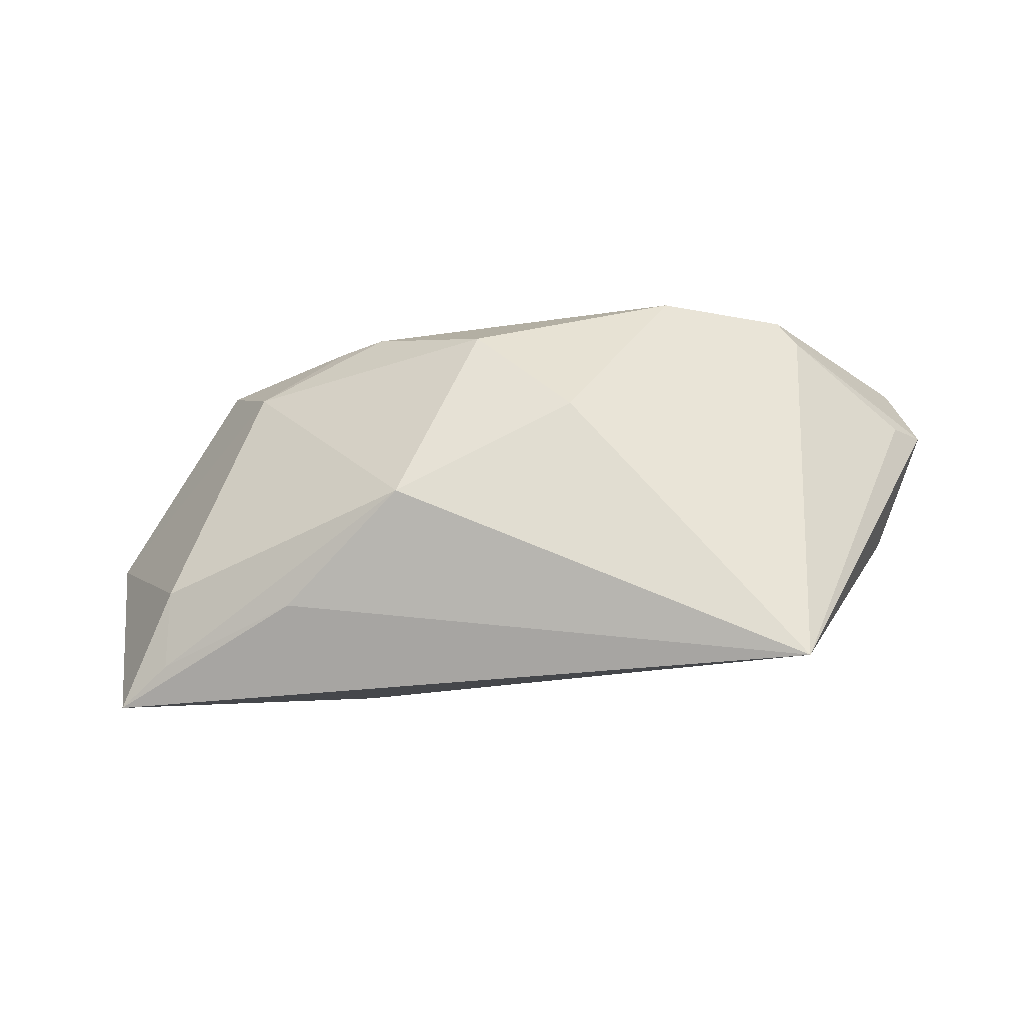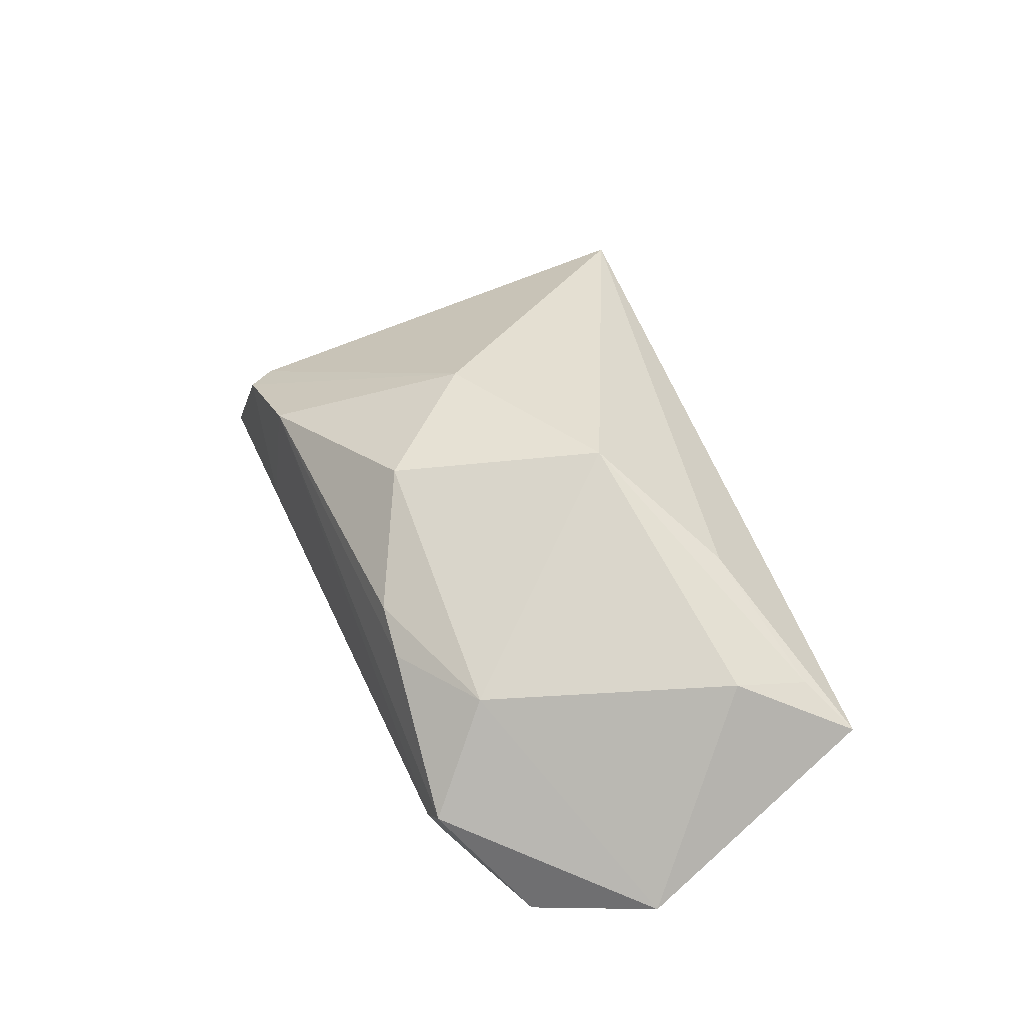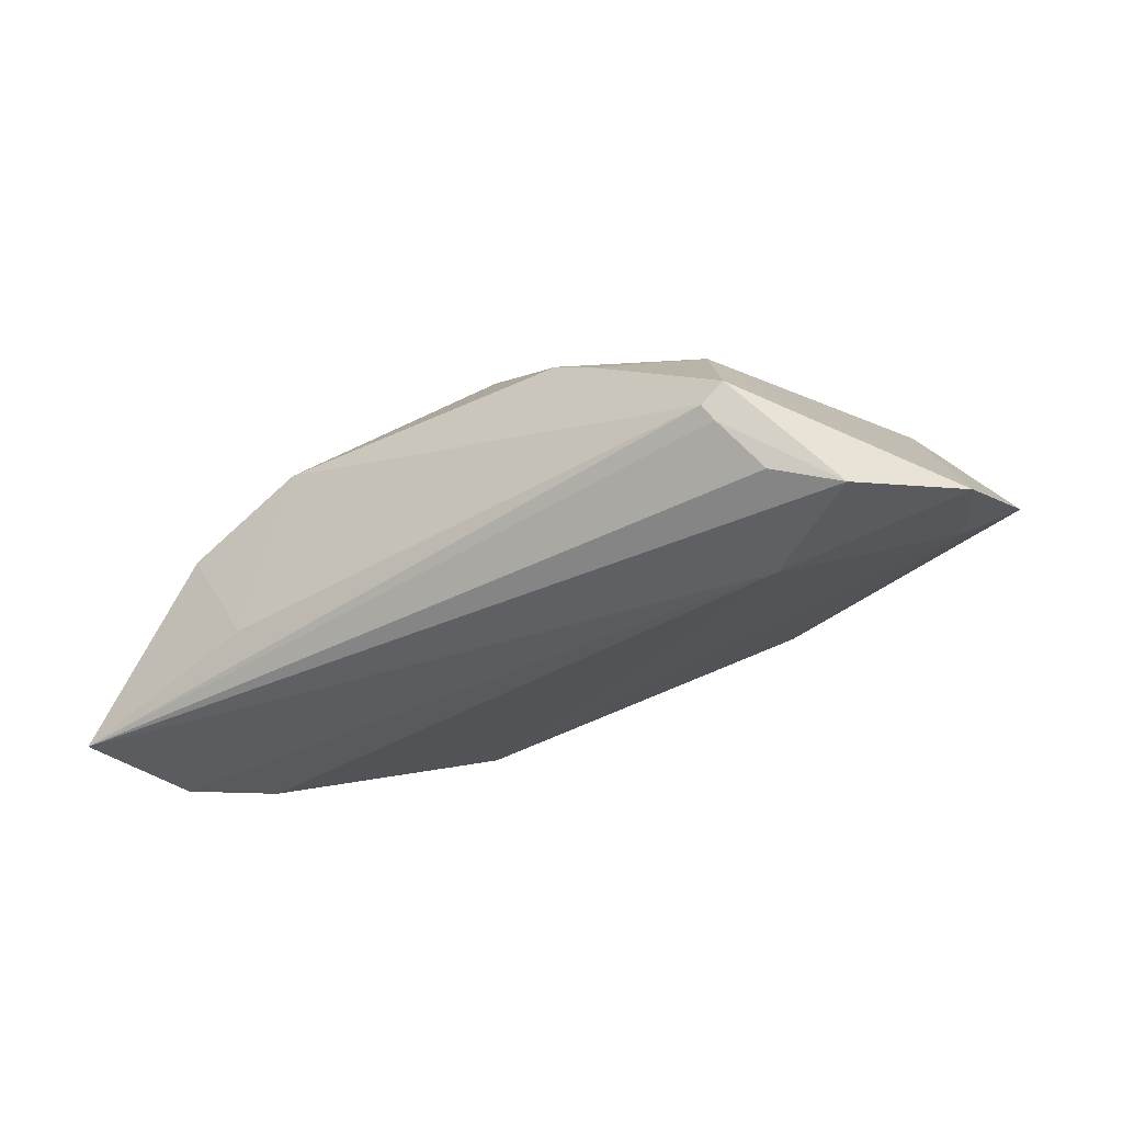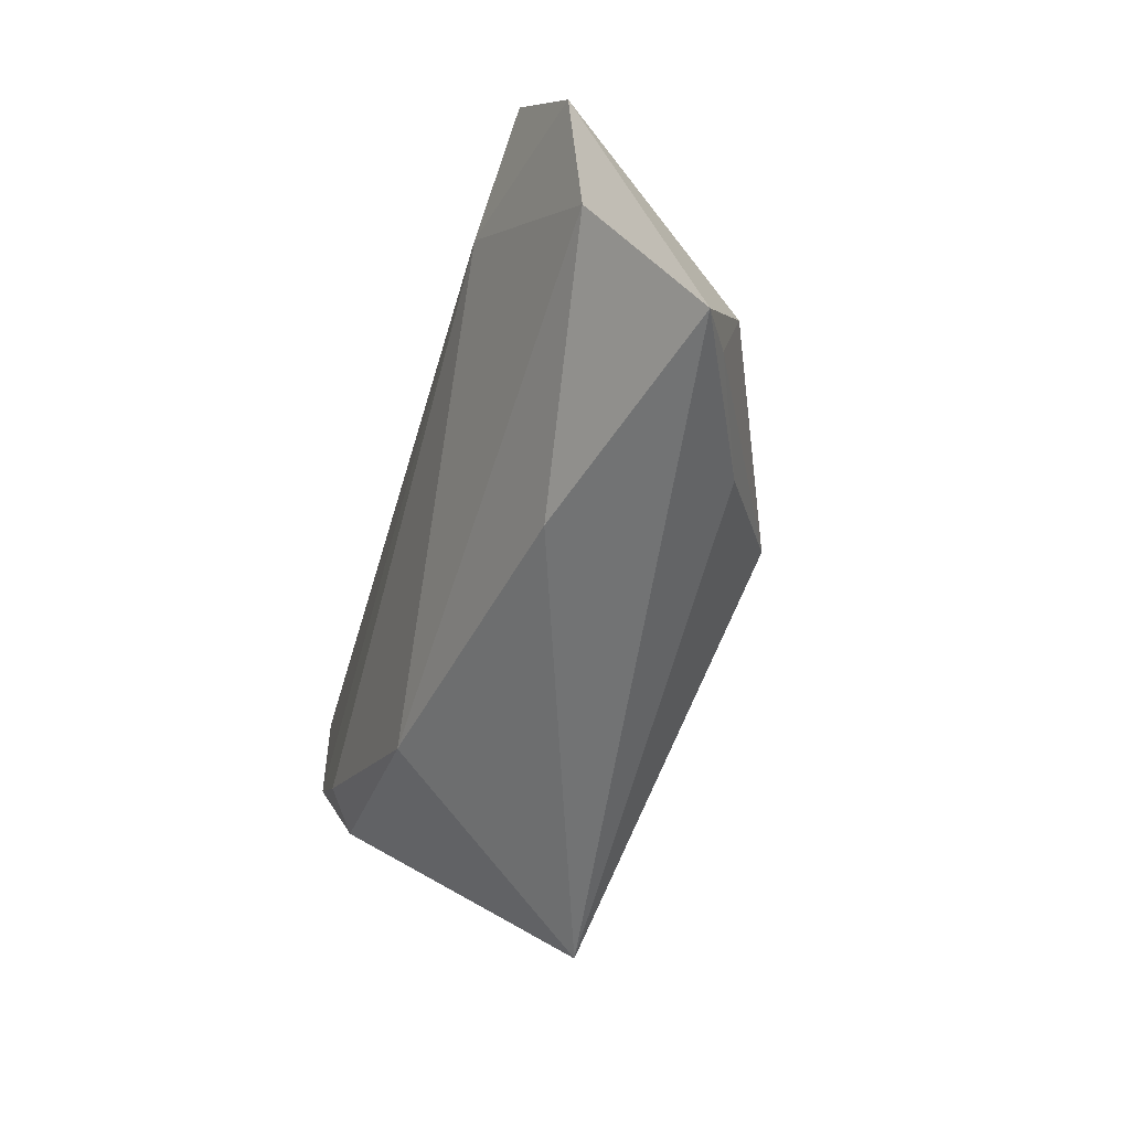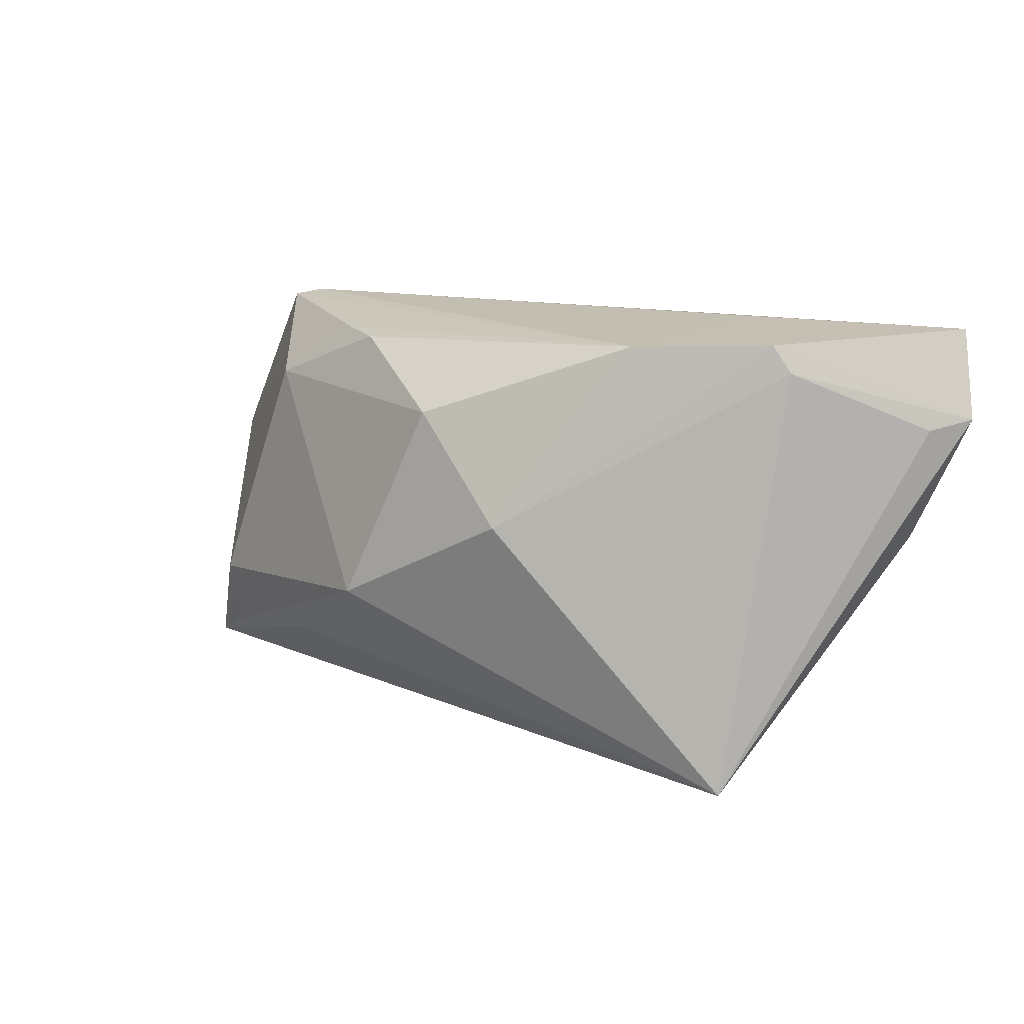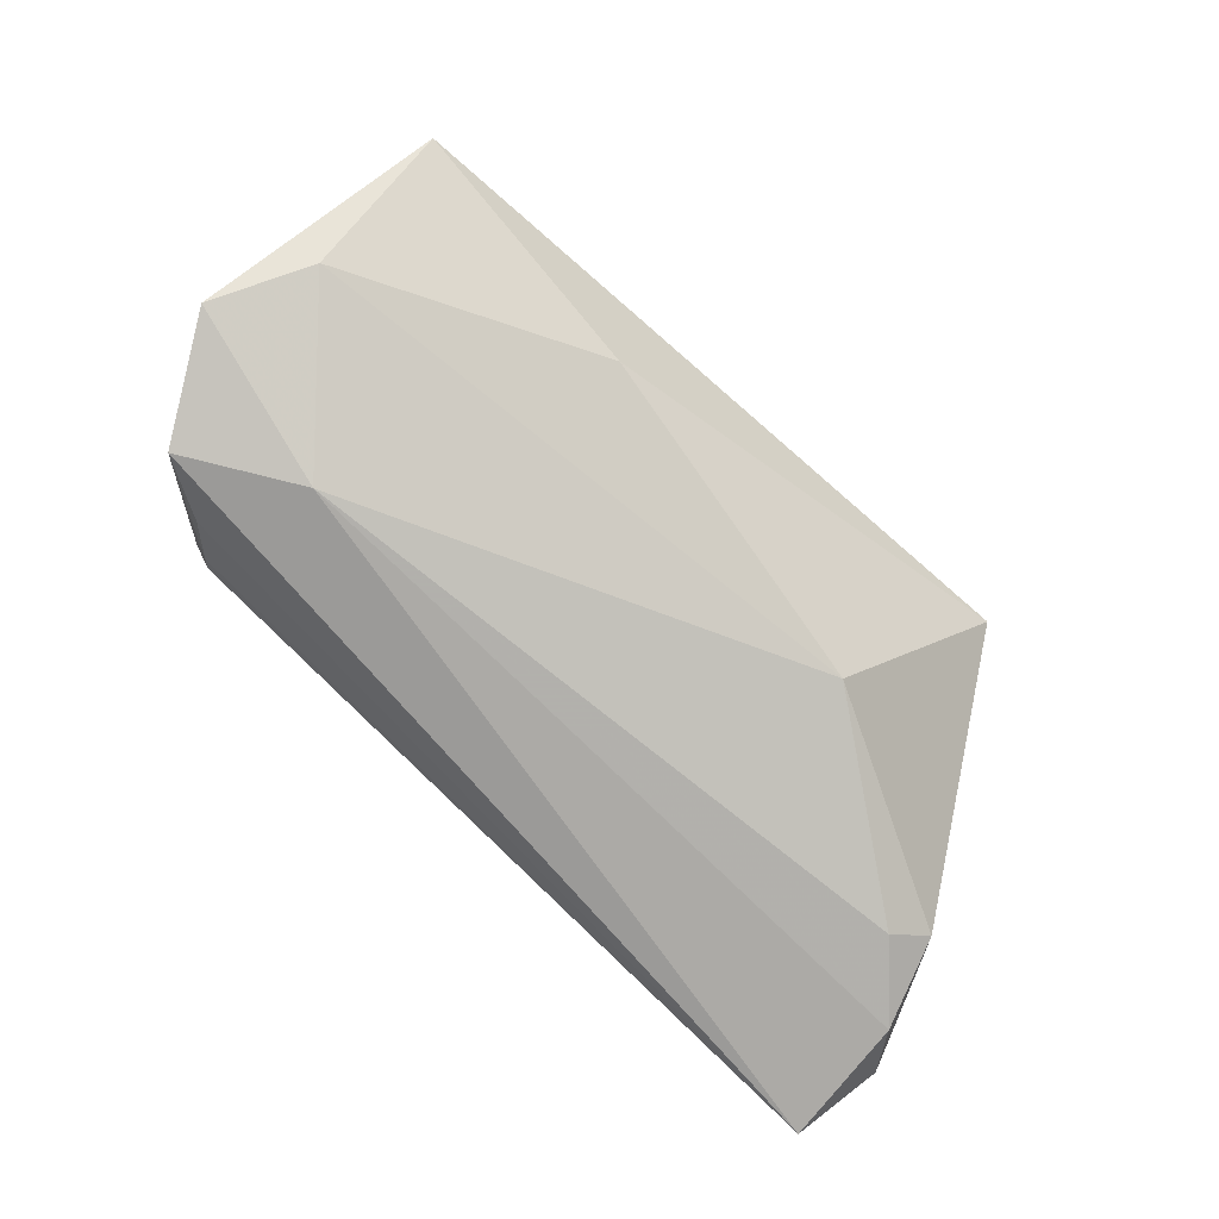
<metadata>
{"format":"obj","ext":"obj","renderer":"f3d","projection":"perspective","resolution":1024,"background":"white","views":[{"elev":-28.4,"azim":5.3,"up":"+Y"},{"elev":45.7,"azim":-109.6,"up":"+Z"},{"elev":-34.5,"azim":-142.1,"up":"+Z"},{"elev":-56.1,"azim":-105.3,"up":"+Y"},{"elev":18.1,"azim":31.9,"up":"+Y"},{"elev":-75.7,"azim":-42.0,"up":"+Z"}]}
</metadata>
<code>
v 0.02107 0.0248 0.01021
v -0.05088 -0.02869 0.003628
v 0.03646 -0.02942 0.01394
v 0.03886 0.02219 0.00288
v -0.04977 0.0129 -0.01613
v 0.02735 0.02545 -0.0106
v -0.03943 0.0215 -0.008347
v -0.04109 0.02209 -0.004175
v -0.04467 -0.02478 0.007239
v 0.03641 0.02545 0.003196
v 0.05248 0.01448 -0.008408
v -0.01981 -0.02497 -0.0049
v 0.04395 0.001186 -0.01706
v -0.036 0.005209 -0.0177
v 0.02118 -0.01615 -0.01226
v 0.0529 0.02545 -0.0177
v -0.02348 0.02155 0.007016
v -0.04414 -0.01563 0.009736
v 0.04906 -0.001117 -0.01341
v -0.00358 0.01511 0.01896
v -0.03853 0.02264 -0.006563
v -0.05093 -0.01187 -0.009256
v -0.05736 -0.0008681 -0.01254
v 0.008511 0.002799 0.02191
v -0.03419 0.01414 0.007711
v -0.01787 0.02137 0.01011
v 0.05614 0.01538 -0.013
v 0.05173 0.009367 -0.0176
v -0.01311 -0.009274 0.02299
v -0.02777 -0.02013 0.01417
v -0.04282 0.01728 -0.01381
f 6 10 16
f 3 15 19
f 5 16 14
f 3 11 4
f 3 29 30
f 29 9 30
f 21 6 16
f 18 9 29
f 27 4 11
f 27 11 3
f 3 19 27
f 16 10 27
f 10 4 27
f 15 14 13
f 13 19 15
f 3 30 2
f 2 30 9
f 9 18 2
f 31 16 5
f 26 20 1
f 10 6 1
f 6 21 1
f 25 18 29
f 29 20 25
f 25 20 26
f 24 20 29
f 24 29 3
f 24 1 20
f 3 4 24
f 24 4 10
f 10 1 24
f 19 13 28
f 16 27 28
f 28 27 19
f 28 14 16
f 28 13 14
f 22 14 15
f 7 21 16
f 16 31 7
f 7 31 5
f 17 25 26
f 26 1 17
f 8 7 5
f 21 7 8
f 25 17 8
f 8 1 21
f 8 17 1
f 12 22 15
f 2 22 12
f 12 15 3
f 3 2 12
f 5 14 23
f 14 22 23
f 23 22 2
f 23 8 5
f 23 2 18
f 18 25 23
f 25 8 23

</code>
